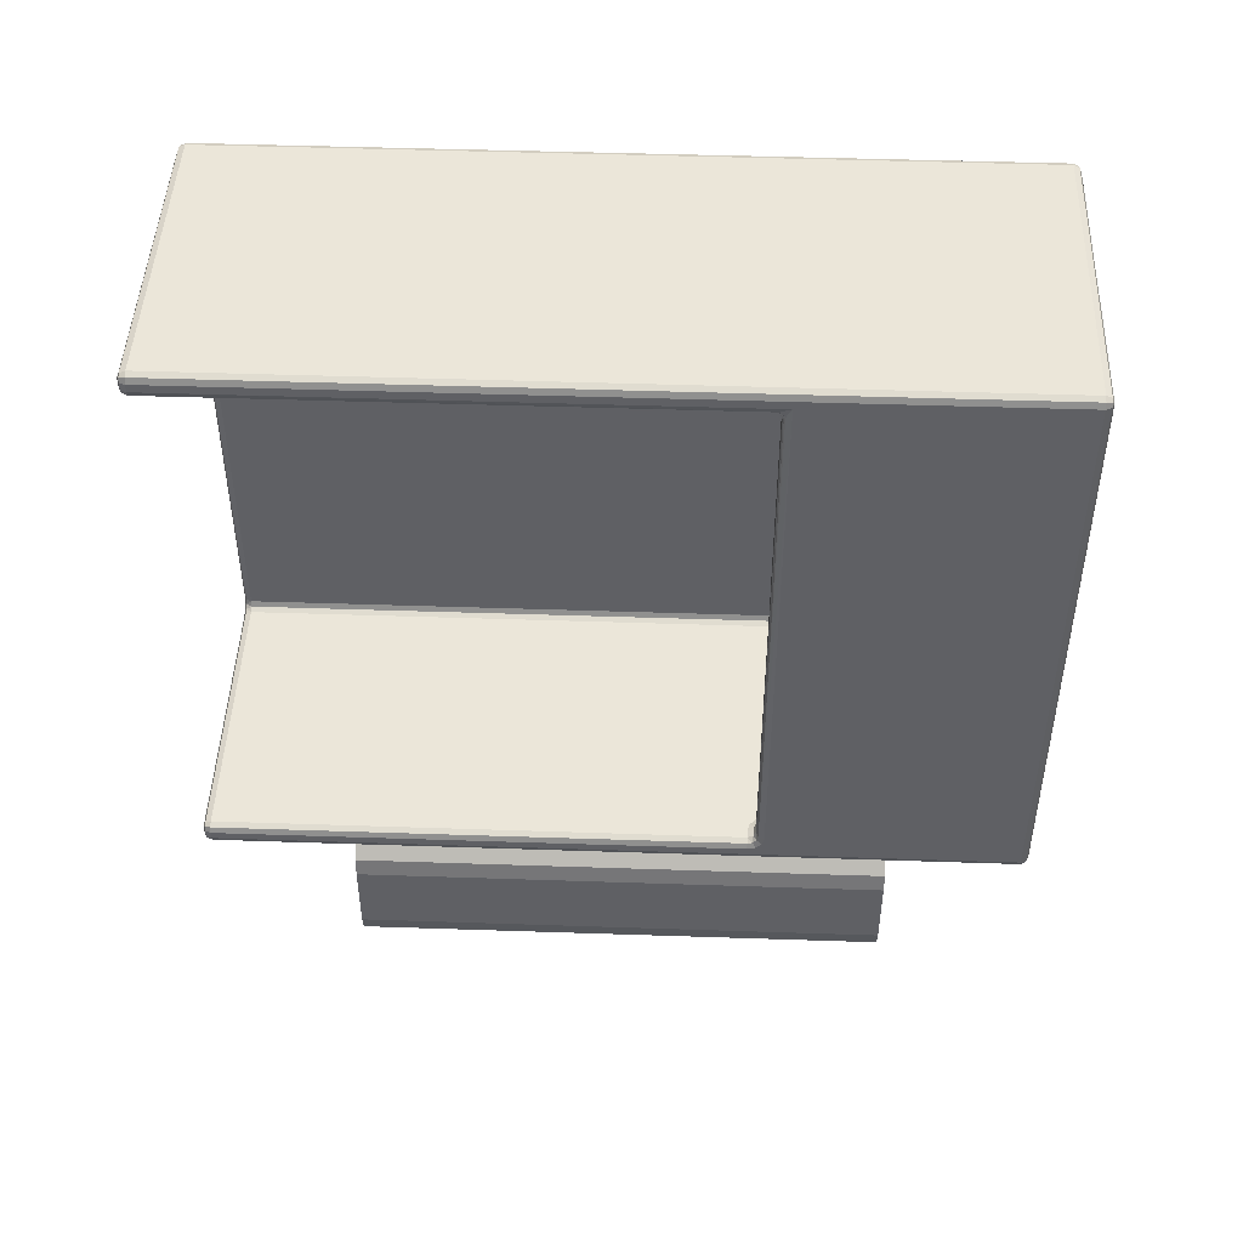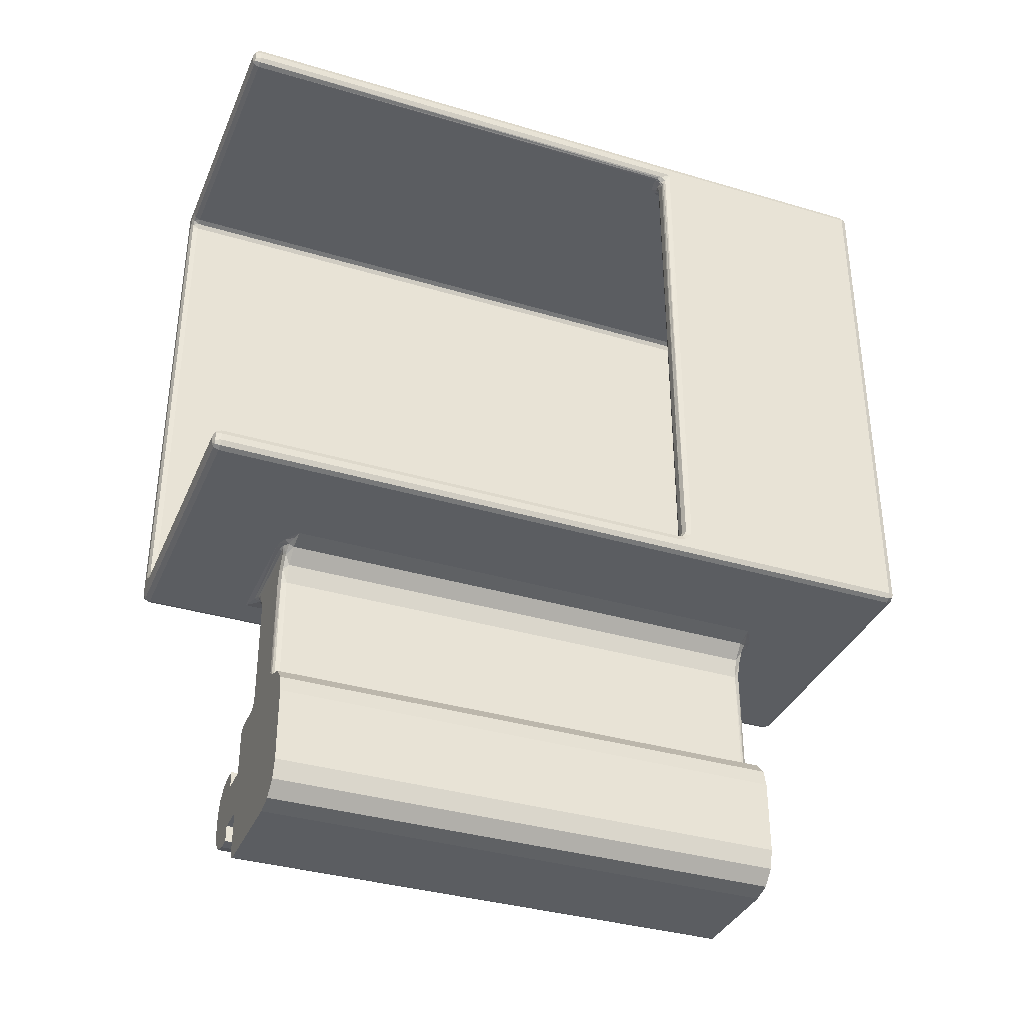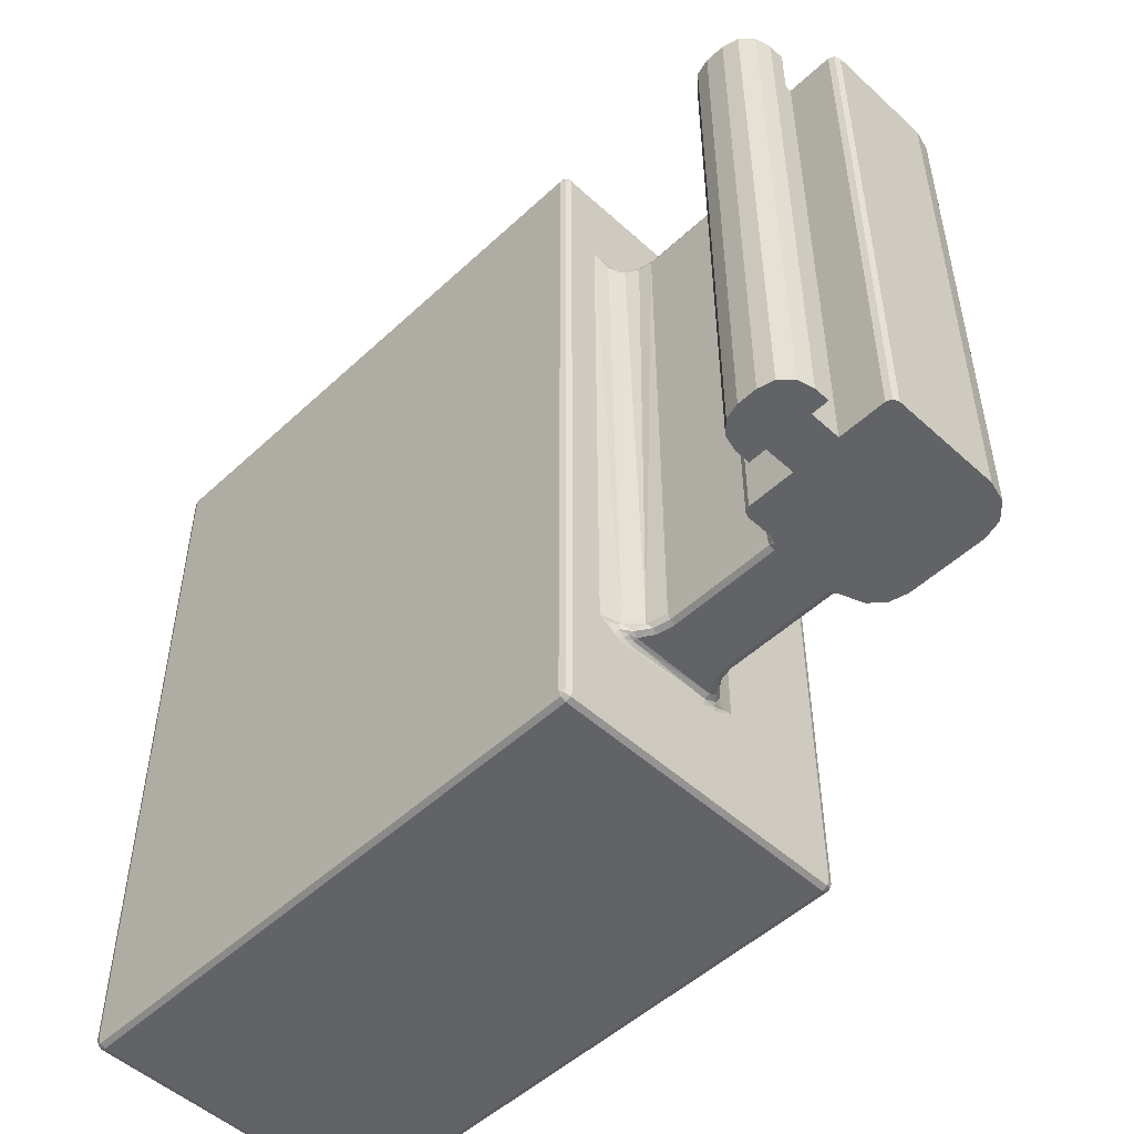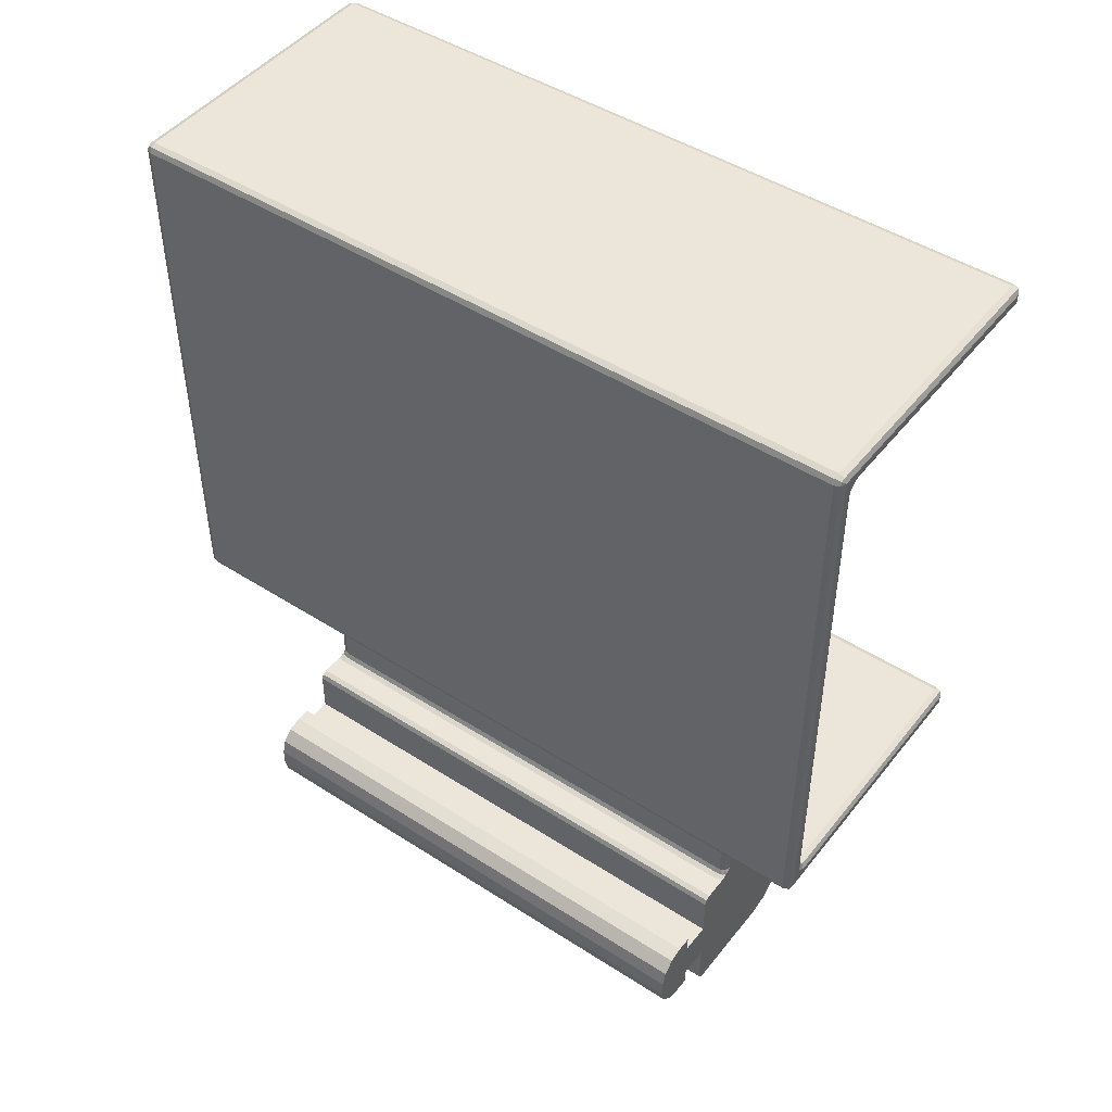
<metadata>
{"format":"obj","ext":"obj","renderer":"f3d","projection":"perspective","resolution":1024,"background":"white","views":[{"elev":46.7,"azim":92.2,"up":"+Y"},{"elev":-35.8,"azim":68.6,"up":"+Y"},{"elev":-51.0,"azim":-44.7,"up":"+Z"},{"elev":46.7,"azim":-53.8,"up":"+Y"}]}
</metadata>
<code>
o obj1
v 31 111 -12
v 31 111.7 -11.71
v -1 111 -12
v -1 111.7 -11.71
v 31 112 -11
v -1 112 -11
v -1 44 -12
v 31 44 -12
v -1 112 84
v 31 112 17
v 31.27 112 18
v 32 112 18.73
v 33 112 19
v 34 112 19
v 34 112 84
v 32 111 17
v 32 111 -11
v 32 44 17
v 32 44 -11
v -1 43.29 -11.71
v 31 43.29 -11.71
v -1 43 -11
v 31 43 -11
v 31.71 43.29 -11
v 31.71 43.29 17
v 31 43 17
v 34.05 112 19
v 34.36 112.1 18.87
v 34.58 112.2 18.63
v 34.71 112.3 84
v 35 113 17
v 35 113 84
v 34.75 112.3 18.31
v 34 44 18
v 34.71 44 17.71
v 34.58 111.4 17.82
v 34.36 111.1 17.93
v 34.05 111 18
v 34 111 18
v 35 44 17
v 34.75 111.7 17.66
v 33 44 18
v 33 111 18
v 32.29 44 17.71
v 32.29 111 17.71
v -1 43 84
v 34 43 84
v 34 43 19
v 33 43 19
v 32 43 18.73
v 31.27 43 18
v 31.5 43.29 -11.5
v 31.71 44 -11.71
v 31.71 111 -11.71
v 31.71 111.7 -11
v 31.71 111.5 -11.5
v 31.71 111.7 17
v 33 111.7 18.29
v 32.35 111.7 18.12
v 31.88 111.7 17.65
v 34 111.5 18.13
v 34 111.9 18.5
v 34.24 111.8 18.25
v 0 1 0
v 19.33 2.5 0
v 17.5 0.6699 0
v -6 4.75 0
v -8 5.286 0
v -4 4.75 0
v -4 7 0
v -9.464 6.75 0
v -10 8.75 0
v 0 7 0
v -4 13 0
v 0 13 0
v -10 11.25 0
v -9.464 13.25 0
v -8 14.71 0
v -6 15.25 0
v -4 15.25 0
v 20 5 0
v 20 15 0
v 4.472 39 0
v 15.53 39 0
v 5.605 37.14 0
v 14.39 37.14 0
v 6 35 0
v 14 35 0
v 6 21 0
v 14 20.92 0
v 5.33 20.4 0
v 14.68 20.39 0
v 4.811 20.11 0
v 15.14 20.1 0
v 4.268 20 0
v 15.61 19.96 0
v 1 20 0
v 0.2929 19.71 0
v 17.84 19.11 0
v 0 19 0
v 19.43 17.32 0
v 0.2929 0.2929 0
v 15 0 0
v 1 0 0
v 5 35 1
v 4.89 37.03 0.2929
v 5.293 35 0.2929
v 4.33 37.5 1
v 2.464 39.65 0.3238
v 3.743 38.74 0.2929
v 2.5 39.33 1
v 1.308 39.9 0.6324
v 0 40 1
v 3.545 39.32 0.08903
v -4 40 -14
v 34 40 -14
v 15.53 40 -1
v 4.472 40 -1
v 3.283 40 -0.8219
v 2.119 40 -0.3523
v 0 40 71
v -4 40 84
v 34 40 84
v 15.53 40 71
v 16.72 40 70.82
v 17.88 40 70.35
v 20 40 69
v 20 40 1
v 19.77 40 0.8358
v 17.32 40 -0.6124
v 15 35 1
v 15.11 37.03 0.2929
v 15.67 37.5 1
v 14.71 35 0.2929
v 16.26 38.74 0.2929
v 17.5 39.33 1
v 16.99 39.49 0.1938
v 18.95 39.93 0.7054
v 17.13 39.86 -0.1456
v 15.53 39.71 -0.2929
v 4.472 39.87 -0.5
v 4.472 39.5 -0.134
v 3.445 39.81 -0.261
v 5 21 1
v 5.293 21 0.2929
v 5 35 69
v 5 21 69
v 4 20 69
v 1 20 70
v 4.268 20 70
v 4 20 1
v 6 21 70
v 6 35 70
v 5.293 21 69.71
v 5.293 35 69.71
v -6 15.25 70
v -8 14.71 70
v -4 15.25 70
v -4 13 70
v -9.464 13.25 70
v -10 11.25 70
v 0 13 70
v -4 7 70
v 0 7 70
v -10 8.75 70
v -9.464 6.75 70
v -8 5.286 70
v -6 4.75 70
v -4 4.75 70
v 20 15 70
v 19.43 17.32 70
v 0 19 70
v 20 5 70
v 15.61 19.96 70
v 0.2929 19.71 70
v 17.84 19.11 70
v 1 0 70
v 15 0 70
v 0.2929 0.2929 70
v 17.5 0.6699 70
v 0 1 70
v 19.33 2.5 70
v 15.53 39 70
v 4.472 39 70
v 14.39 37.14 70
v 5.605 37.14 70
v 14 35 70
v 14 20.92 70
v 14.2 20.77 70
v 5.33 20.4 70
v 15.14 20.1 70
v 4.811 20.11 70
v 4.707 20.29 69
v 4.88 20.29 69.65
v 4.88 20.29 0.3536
v 4.707 20.29 1
v 2.986 39.01 69.17
v 2.018 39.57 69.67
v 4.671 36.78 69
v 3.727 38.33 69
v 2.421 39.74 70.33
v 15.53 39.87 70.5
v 3.583 39.41 70.09
v 15.53 39.5 70.13
v 3.827 38.42 69.5
v 4.944 36.89 69.71
v 4.099 38.67 69.87
v 3.217 39.07 69.73
v 15 35 69
v 15.11 37.03 69.71
v 14.71 35 69.71
v 15.67 37.5 69
v 17.54 39.65 69.68
v 16.26 38.74 69.71
v 17.5 39.33 69
v 18.69 39.9 69.37
v 16.45 39.32 69.91
v 16.56 39.81 70.26
v 15.83 19.93 1
v 15.83 19.93 69
v 14.55 21 0.1646
v 14.94 20.94 0.6461
v 15 20.92 1
v 15 20.92 69
v 14.78 20.97 69.62
v 14.43 21 69.9
v 14.97 20.29 69.82
v 15.24 20.27 69
v 15.15 20.28 0.527
v 15.24 20.27 1
v -4.707 40.29 -14
v -4.707 40.29 84
v -5 41 -14
v -5 41 84
v 34.71 40.29 84
v 34.71 40.29 -14
v 35 41 84
v 35 41 -14
v -4 114 -15
v -4 41 -15
v -4.707 114 -14.71
v -4.707 41 -14.71
v -5 114 -14
v 34 41 -15
v 34 114 -15
v 34.71 41 -14.71
v 34.71 114 -14.71
v 35 114 -14
v 35 43 17.27
v 35 42.27 18
v 35 42 19
v 35 42 84
v 35 114 84
v -5 114 84
v -4.707 40.5 -14.5
v -4 40.29 -14.71
v 34 40.29 -14.71
v 34.71 40.5 -14.5
v -2 44 -11
v -1.707 44 -11.71
v -2 111 -11
v -1.707 111 -11.71
v -1.707 111.7 -11
v -2 111 84
v -1.707 111.7 84
v -2 44 84
v -1.707 111.5 -11.5
v -4 40.29 84.71
v 34 40.29 84.71
v -4 41 85
v 34 41 85
v -1.707 43.29 -11
v -1.707 43.29 84
v -1.5 43.5 -11.71
v -4 114 85
v -3 44 85
v -3 111 85
v -2.732 112 85
v -2 112.7 85
v -1 113 85
v 34 113 85
v 34 114 85
v 34 42 85
v -1 42 85
v -2 42.27 85
v -2.732 43 85
v 34.71 42.71 19
v 34.71 42.71 84
v -4.707 114.7 -14
v -4.707 114.7 84
v -4 115 -14
v -4 115 84
v 34 115 -14
v 34 115 84
v 34.71 114.7 -14
v 34.71 114.7 84
v -4.5 40.5 84.71
v -4.707 41 84.71
v 34.5 40.5 84.71
v 34.71 41 84.71
v 34.71 42 84.71
v 34.5 42.5 84.71
v 34 42.71 84.71
v -1 42.71 84.71
v -1.646 42.88 84.71
v -2.12 43.35 84.71
v -2.293 44 84.71
v -2.293 111 84.71
v -2.12 111.6 84.71
v -1.646 112.1 84.71
v -1 112.3 84.71
v 34 112.3 84.71
v 34.5 112.5 84.71
v 34.71 113 84.71
v 34.71 114 84.71
v 34.5 114.5 84.71
v 34 114.7 84.71
v -4 114.7 84.71
v -4.5 114.5 84.71
v -4.707 114 84.71
v 33 43.29 18.29
v 34 43.29 18.29
v 34.71 43.35 17.88
v 34.71 42.88 18.35
v -4.5 114.5 -14.71
v -4 114.7 -14.71
v 34 114.7 -14.71
v 34.5 114.5 -14.71
v 31.88 43.29 17.65
v 32.35 43.29 18.12
f 1 2 3
f 3 2 4
f 2 5 4
f 4 5 6
f 3 7 1
f 1 7 8
f 9 6 5
f 9 5 10
f 9 10 11
f 9 11 12
f 9 12 13
f 9 13 14
f 9 14 15
f 16 17 18
f 18 17 19
f 7 20 8
f 8 20 21
f 20 22 21
f 21 22 23
f 19 24 18
f 18 24 25
f 24 23 25
f 25 23 26
f 15 14 27
f 15 27 28
f 15 28 29
f 15 29 30
f 31 32 33
f 33 32 30
f 33 30 29
f 34 35 36
f 34 36 37
f 34 37 38
f 34 38 39
f 40 31 35
f 35 31 41
f 35 41 36
f 42 34 43
f 43 34 39
f 42 43 44
f 44 43 45
f 44 45 18
f 18 45 16
f 46 47 48
f 46 48 49
f 46 49 50
f 46 50 51
f 46 51 26
f 46 26 23
f 46 23 22
f 24 52 23
f 52 21 23
f 19 53 24
f 24 53 52
f 53 8 52
f 52 8 21
f 17 54 19
f 19 54 53
f 54 1 53
f 53 1 8
f 55 56 17
f 56 54 17
f 54 56 1
f 1 56 2
f 56 55 2
f 2 55 5
f 5 55 10
f 10 55 57
f 55 17 57
f 57 17 16
f 58 59 43
f 59 45 43
f 45 60 16
f 60 57 16
f 59 60 45
f 12 58 13
f 58 12 59
f 59 12 11
f 59 11 60
f 60 11 10
f 60 10 57
f 61 62 58
f 58 62 14
f 58 14 13
f 61 58 39
f 39 58 43
f 31 33 41
f 14 62 27
f 39 38 61
f 33 29 63
f 33 63 41
f 41 63 36
f 36 63 37
f 27 62 28
f 28 62 63
f 28 63 29
f 38 37 61
f 61 37 63
f 61 63 62
f 64 65 66
f 67 68 69
f 70 69 68
f 70 68 71
f 70 71 72
f 70 72 73
f 74 75 76
f 74 76 77
f 74 77 78
f 74 78 79
f 74 79 80
f 81 65 64
f 81 64 73
f 81 73 72
f 81 72 76
f 81 76 75
f 81 75 82
f 83 84 85
f 85 84 86
f 85 86 87
f 87 86 88
f 87 88 89
f 89 88 90
f 89 90 91
f 91 90 92
f 91 92 93
f 93 92 94
f 93 94 95
f 95 94 96
f 95 96 97
f 97 96 98
f 98 96 99
f 98 99 100
f 100 99 75
f 75 99 101
f 75 101 82
f 64 66 102
f 102 66 103
f 102 103 104
f 105 106 107
f 105 108 106
f 109 110 111
f 111 112 109
f 113 112 111
f 111 110 108
f 85 107 106
f 106 108 110
f 87 107 85
f 114 110 109
f 83 85 106
f 83 106 110
f 83 110 114
f 115 116 117
f 115 117 118
f 115 118 119
f 115 119 120
f 115 120 113
f 115 113 121
f 115 121 122
f 123 122 121
f 123 121 124
f 123 124 125
f 123 125 126
f 123 126 127
f 123 127 128
f 123 128 116
f 116 128 129
f 116 129 130
f 116 130 117
f 131 132 133
f 131 134 132
f 135 136 133
f 135 133 132
f 137 138 136
f 136 135 137
f 128 136 138
f 134 88 132
f 132 88 86
f 132 86 135
f 135 86 84
f 135 84 137
f 138 129 128
f 137 139 138
f 138 139 130
f 138 130 129
f 130 139 117
f 117 139 140
f 139 137 140
f 140 137 84
f 141 140 142
f 142 140 84
f 142 84 83
f 117 140 118
f 118 140 141
f 120 112 113
f 142 143 141
f 112 120 109
f 109 120 119
f 109 119 143
f 143 119 118
f 143 118 141
f 109 143 114
f 114 143 142
f 114 142 83
f 144 105 145
f 145 105 107
f 145 107 89
f 89 107 87
f 105 144 146
f 146 144 147
f 148 149 150
f 149 148 97
f 97 148 151
f 97 151 95
f 152 153 154
f 154 153 155
f 154 155 147
f 147 155 146
f 156 157 158
f 159 158 157
f 159 157 160
f 159 160 161
f 159 161 162
f 163 164 165
f 163 165 166
f 163 166 167
f 163 167 168
f 163 168 169
f 170 171 172
f 170 172 162
f 170 162 161
f 170 161 165
f 170 165 164
f 170 164 173
f 150 149 174
f 174 149 175
f 174 175 176
f 176 175 172
f 176 172 171
f 177 178 179
f 179 178 180
f 179 180 181
f 181 180 164
f 164 180 182
f 164 182 173
f 183 184 185
f 185 184 186
f 185 186 187
f 187 186 153
f 187 153 188
f 188 153 152
f 188 152 189
f 189 152 190
f 189 190 191
f 191 190 192
f 191 192 174
f 174 192 150
f 193 194 147
f 194 154 147
f 194 190 154
f 154 190 152
f 190 194 192
f 192 194 150
f 150 194 193
f 150 193 148
f 145 195 144
f 195 196 144
f 91 145 89
f 145 91 195
f 195 91 93
f 93 95 195
f 195 95 151
f 195 151 196
f 144 196 147
f 147 196 193
f 196 151 193
f 193 151 148
f 197 198 111
f 111 198 121
f 111 121 113
f 199 200 108
f 108 200 197
f 108 197 111
f 199 108 146
f 146 108 105
f 100 172 98
f 98 172 175
f 98 175 97
f 97 175 149
f 201 124 121
f 124 201 202
f 202 201 203
f 202 203 204
f 204 203 184
f 204 184 183
f 200 199 205
f 205 199 206
f 205 206 207
f 186 184 206
f 206 184 207
f 199 146 206
f 206 146 155
f 206 155 186
f 186 155 153
f 198 201 121
f 198 208 201
f 197 208 198
f 201 208 203
f 203 208 207
f 203 207 184
f 207 208 205
f 205 208 197
f 205 197 200
f 209 210 211
f 209 212 210
f 213 214 215
f 215 216 213
f 127 216 215
f 215 214 212
f 185 211 210
f 210 212 214
f 187 211 185
f 217 214 213
f 183 185 210
f 183 210 214
f 183 214 217
f 126 216 127
f 217 213 218
f 216 126 213
f 213 126 125
f 213 125 218
f 218 125 124
f 218 124 202
f 202 204 218
f 218 204 183
f 218 183 217
f 219 99 96
f 174 176 220
f 219 220 99
f 99 220 176
f 99 176 101
f 101 176 171
f 101 171 82
f 82 171 170
f 90 88 221
f 221 88 134
f 221 134 222
f 223 222 131
f 131 222 134
f 209 224 131
f 131 224 223
f 224 209 225
f 225 209 211
f 225 211 226
f 188 226 187
f 187 226 211
f 188 189 226
f 189 191 226
f 225 226 227
f 227 226 191
f 227 191 228
f 228 191 174
f 228 174 220
f 224 225 228
f 228 225 227
f 221 222 92
f 90 221 92
f 219 229 230
f 219 96 229
f 229 96 94
f 229 94 92
f 223 230 222
f 222 230 229
f 222 229 92
f 219 230 220
f 220 230 228
f 230 223 228
f 228 223 224
f 215 128 127
f 128 215 136
f 136 215 212
f 136 212 133
f 133 212 209
f 133 209 131
f 178 177 103
f 103 177 104
f 115 122 231
f 231 122 232
f 231 232 233
f 233 232 234
f 123 116 235
f 235 116 236
f 235 236 237
f 237 236 238
f 239 240 241
f 241 240 242
f 241 242 243
f 243 242 233
f 244 245 246
f 246 245 247
f 246 247 238
f 238 247 248
f 240 239 244
f 244 239 245
f 238 248 31
f 238 31 40
f 238 40 249
f 238 249 250
f 238 250 251
f 238 251 252
f 238 252 237
f 253 32 248
f 248 32 31
f 243 233 254
f 254 233 234
f 233 255 231
f 233 242 255
f 115 231 256
f 256 231 255
f 256 255 240
f 240 255 242
f 240 244 256
f 256 244 257
f 256 257 115
f 115 257 116
f 238 258 246
f 238 236 258
f 244 246 257
f 257 246 258
f 257 258 116
f 116 258 236
f 259 260 261
f 261 260 262
f 260 7 262
f 262 7 3
f 261 263 264
f 264 263 265
f 263 6 265
f 265 6 9
f 259 261 266
f 266 261 264
f 262 267 261
f 267 263 261
f 3 4 262
f 262 4 267
f 4 6 267
f 267 6 263
f 75 162 100
f 100 162 172
f 64 181 73
f 73 181 164
f 181 64 179
f 179 64 102
f 179 102 177
f 177 102 104
f 81 82 173
f 173 82 170
f 122 123 268
f 268 123 269
f 268 269 270
f 270 269 271
f 22 272 46
f 46 272 273
f 272 259 273
f 273 259 266
f 260 274 7
f 274 20 7
f 20 274 22
f 22 274 272
f 274 260 272
f 272 260 259
f 275 270 276
f 275 276 277
f 275 277 278
f 275 278 279
f 275 279 280
f 275 280 281
f 275 281 282
f 270 271 283
f 270 283 284
f 270 284 285
f 270 285 286
f 270 286 276
f 48 47 287
f 287 47 288
f 287 288 251
f 251 288 252
f 243 254 289
f 289 254 290
f 289 290 291
f 291 290 292
f 293 291 294
f 294 291 292
f 293 294 295
f 295 294 296
f 295 296 248
f 248 296 253
f 270 297 268
f 270 298 297
f 298 234 297
f 297 234 232
f 297 232 268
f 268 232 122
f 271 299 300
f 271 269 299
f 269 123 299
f 299 123 235
f 299 235 300
f 300 235 237
f 283 271 301
f 301 271 300
f 301 300 252
f 252 300 237
f 283 302 303
f 283 301 302
f 301 252 302
f 302 252 288
f 302 288 303
f 303 288 47
f 284 283 304
f 304 283 303
f 304 303 46
f 46 303 47
f 46 305 304
f 46 273 305
f 266 306 273
f 266 307 306
f 273 306 305
f 284 304 285
f 285 304 305
f 285 305 286
f 286 305 306
f 286 306 276
f 276 306 307
f 277 276 308
f 308 276 307
f 308 307 264
f 264 307 266
f 264 309 308
f 264 265 309
f 9 310 265
f 9 311 310
f 265 310 309
f 277 308 278
f 278 308 309
f 278 309 279
f 279 309 310
f 279 310 280
f 280 310 311
f 281 280 312
f 312 280 311
f 312 311 15
f 15 311 9
f 281 313 314
f 281 312 313
f 312 15 313
f 313 15 30
f 313 30 314
f 314 30 32
f 282 281 315
f 315 281 314
f 315 314 253
f 253 314 32
f 282 316 317
f 282 315 316
f 315 253 316
f 316 253 296
f 316 296 317
f 317 296 294
f 275 282 318
f 318 282 317
f 318 317 292
f 292 317 294
f 275 319 320
f 275 318 319
f 318 292 319
f 319 292 290
f 319 290 320
f 320 290 254
f 270 275 298
f 298 275 320
f 298 320 234
f 234 320 254
f 42 321 34
f 34 321 322
f 321 49 322
f 322 49 48
f 34 323 35
f 34 322 323
f 48 324 322
f 48 287 324
f 323 322 324
f 287 251 324
f 324 251 250
f 324 250 323
f 323 250 249
f 323 249 35
f 35 249 40
f 239 325 326
f 239 241 325
f 241 243 325
f 325 243 289
f 325 289 326
f 326 289 291
f 245 239 327
f 327 239 326
f 327 326 293
f 293 326 291
f 245 328 247
f 245 327 328
f 327 293 328
f 328 293 295
f 328 295 247
f 247 295 248
f 25 329 18
f 329 44 18
f 44 330 42
f 330 321 42
f 329 330 44
f 51 25 26
f 25 51 329
f 329 51 50
f 329 50 330
f 330 50 49
f 330 49 321
f 81 173 65
f 65 173 182
f 65 182 66
f 66 182 180
f 66 180 103
f 103 180 178
f 76 72 161
f 161 72 165
f 156 158 79
f 79 158 80
f 76 161 77
f 77 161 160
f 77 160 78
f 78 160 157
f 78 157 79
f 79 157 156
f 67 69 168
f 168 69 169
f 67 168 68
f 68 168 167
f 68 167 71
f 71 167 166
f 71 166 72
f 72 166 165
f 70 163 69
f 69 163 169
f 80 158 74
f 74 158 159
f 70 73 163
f 163 73 164
f 159 162 74
f 74 162 75

</code>
